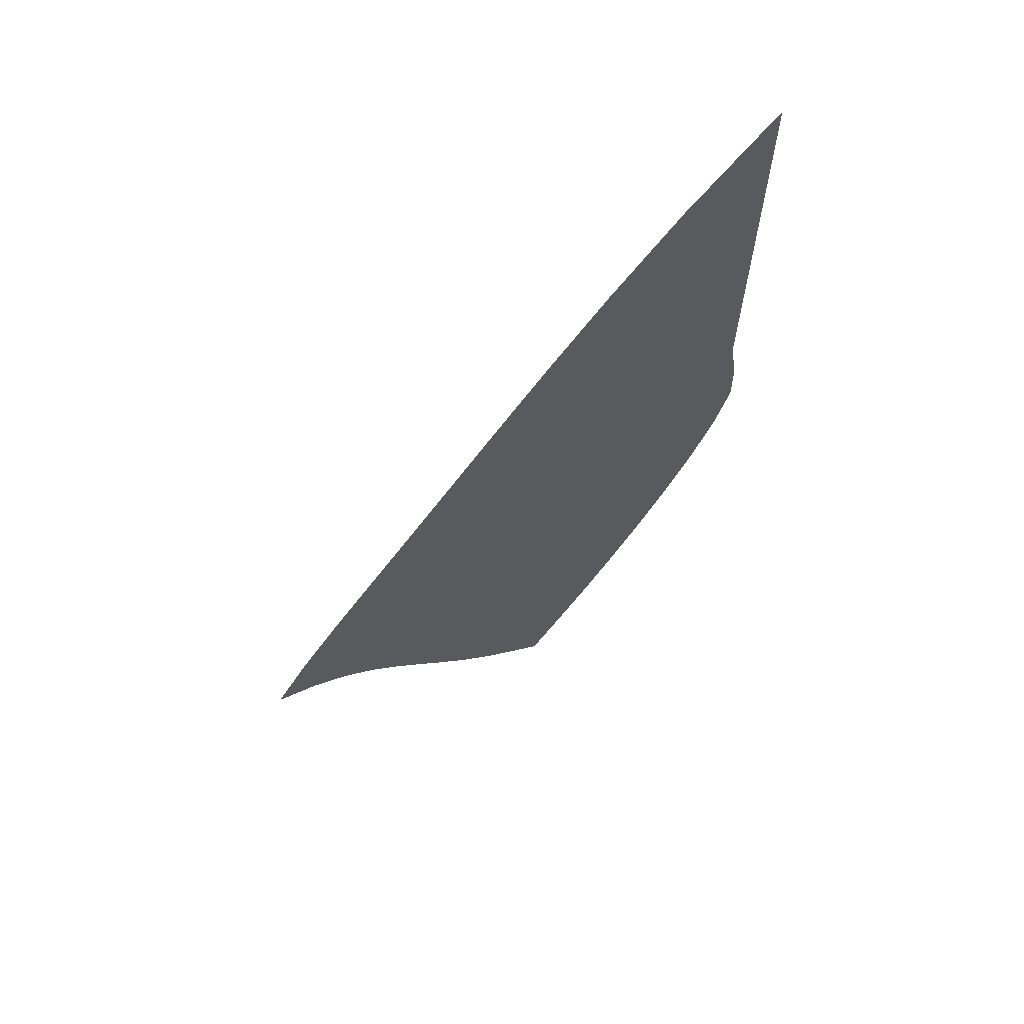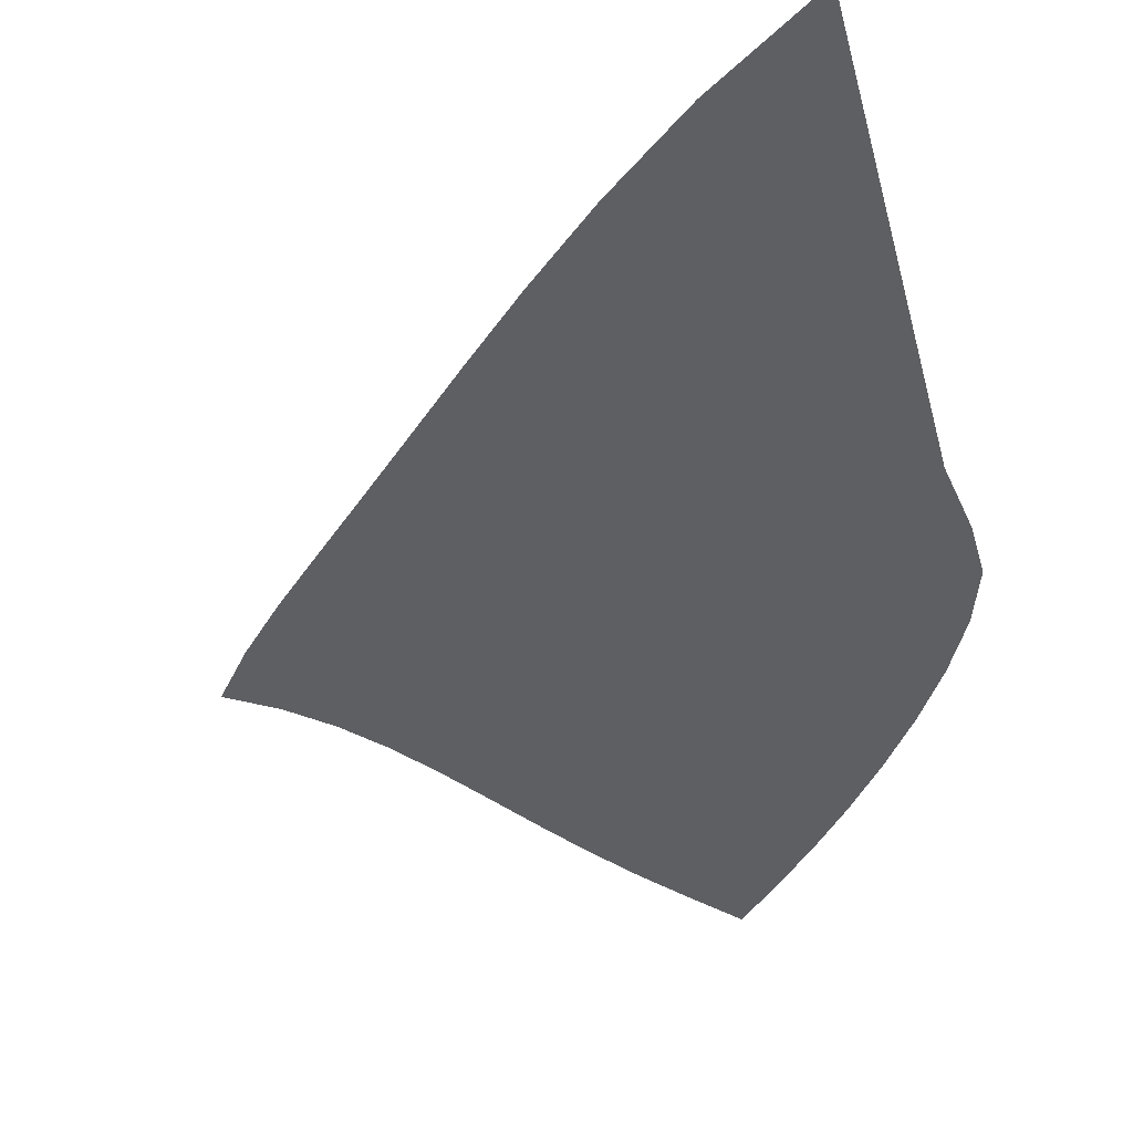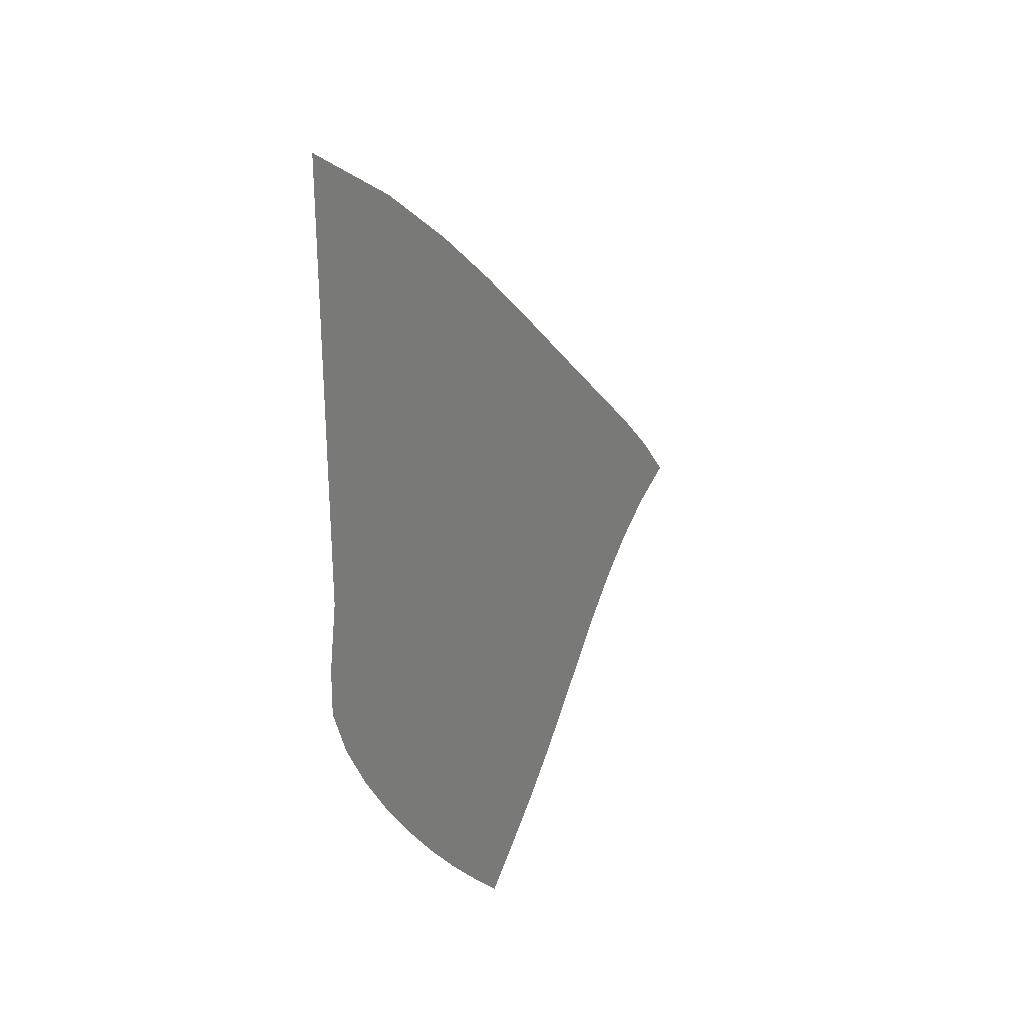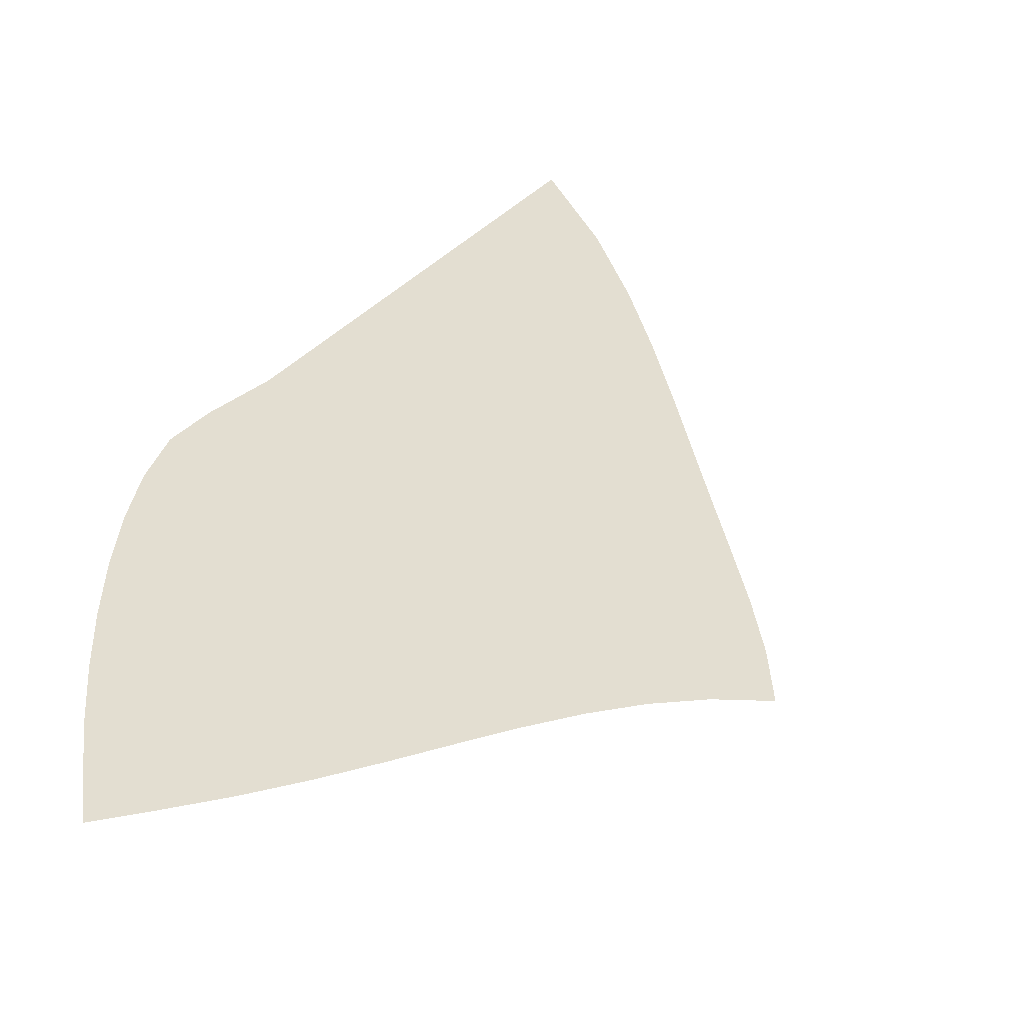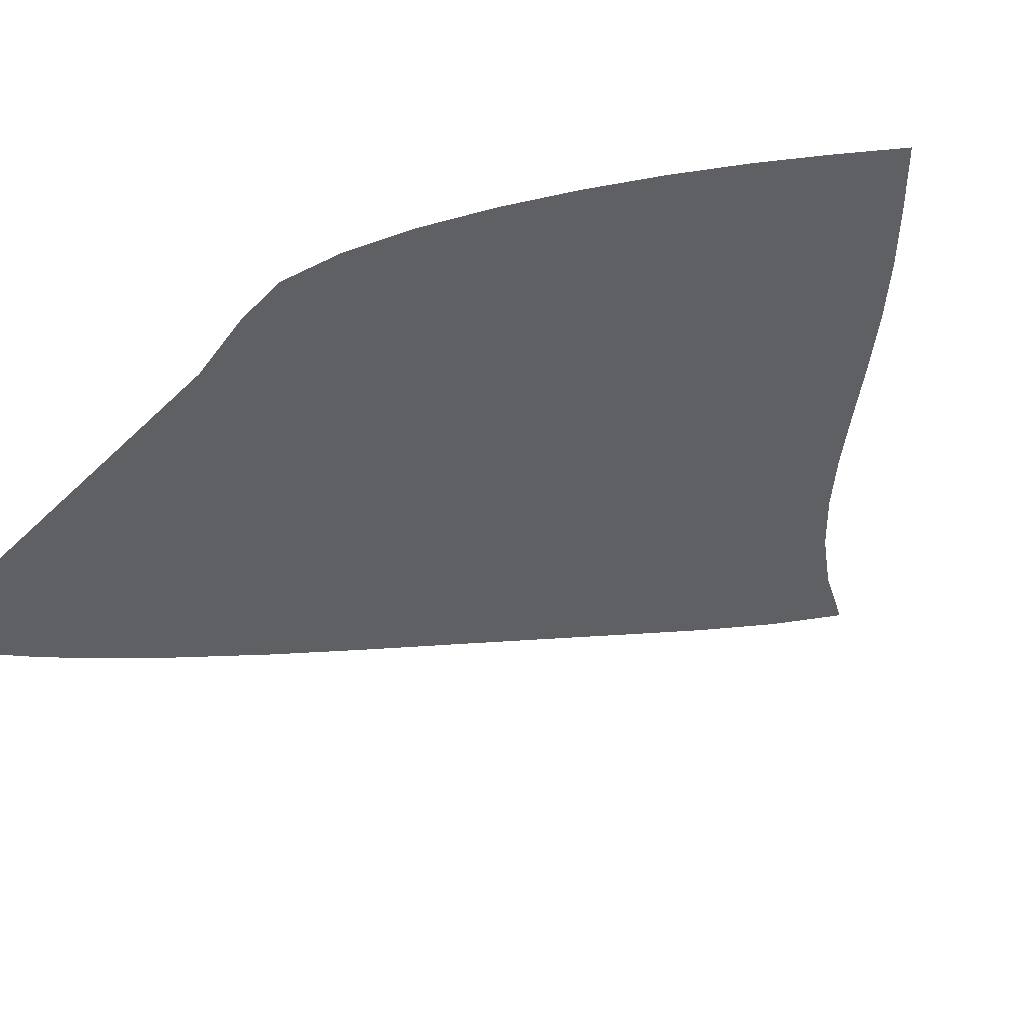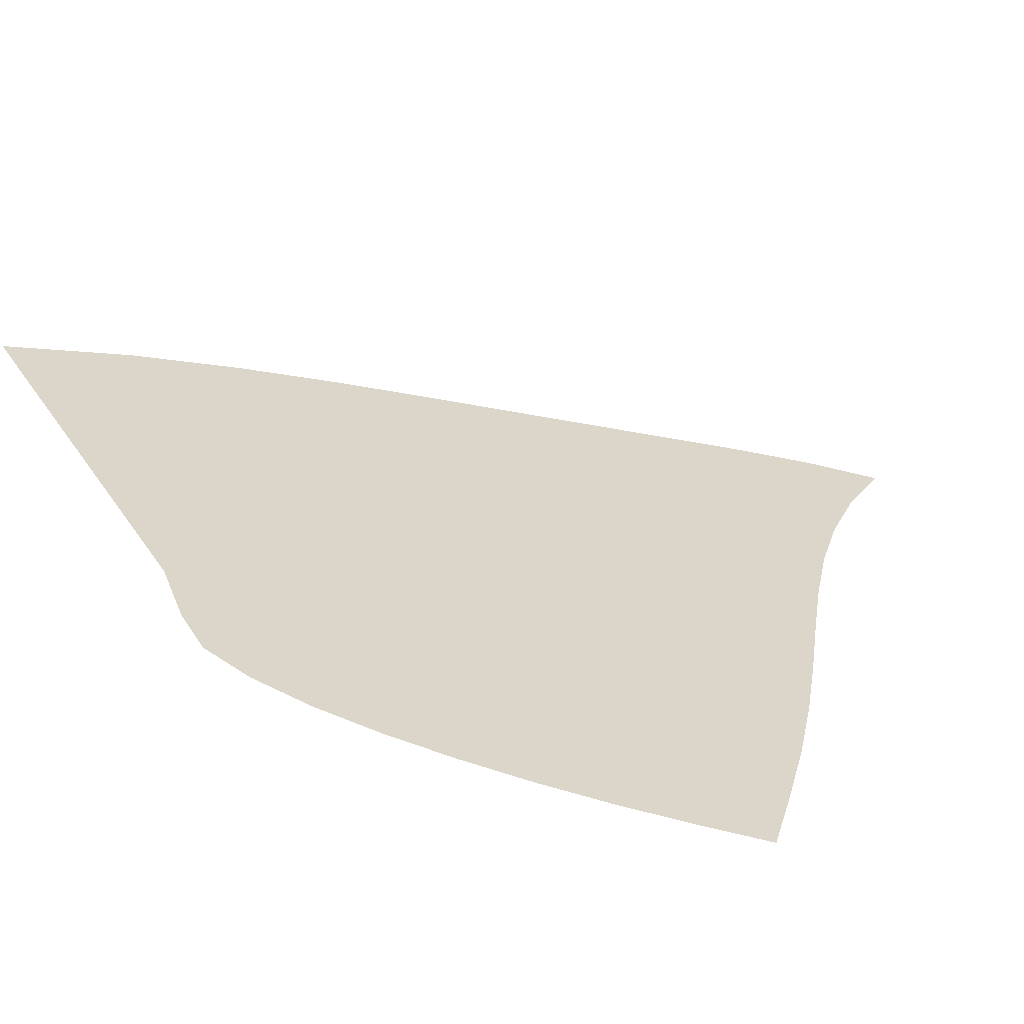
<metadata>
{"format":"obj","ext":"obj","renderer":"f3d","projection":"perspective","resolution":1024,"background":"white","views":[{"elev":67.1,"azim":143.7,"up":"+Y"},{"elev":-41.6,"azim":-165.9,"up":"+Z"},{"elev":30.1,"azim":-55.1,"up":"+Y"},{"elev":36.2,"azim":35.0,"up":"+Z"},{"elev":-42.3,"azim":-40.6,"up":"+Z"},{"elev":30.1,"azim":-26.0,"up":"+Z"}]}
</metadata>
<code>
v  0.002178  9.999  0
v  1.02  9.291  0
v  1.829  8.606  0
v  2.519  7.953  0
v  3.13  7.338  0
v  3.688  6.761  0
v  4.21  6.223  0
v  4.707  5.716  0
v  5.18  5.229  0
v  5.613  4.748  0
v  5.976  4.274  0
v  0.002094  9.498  0
v  0.8286  8.86  0
v  1.56  8.21  0
v  2.212  7.578  0
v  2.802  6.974  0
v  3.347  6.403  0
v  3.859  5.866  0
v  4.342  5.363  0
v  4.795  4.889  0
v  5.205  4.437  0
v  5.559  4.007  0
v  0.001479  8.998  0
v  0.7117  8.39  0
v  1.367  7.771  0
v  1.969  7.16  0
v  2.525  6.57  0
v  3.044  6.008  0
v  3.534  5.478  0
v  3.996  4.981  0
v  4.43  4.517  0
v  4.829  4.084  0
v  5.195  3.685  0
v  0.001047  8.498  0
v  0.6278  7.906  0
v  1.217  7.307  0
v  1.767  6.714  0
v  2.282  6.137  0
v  2.77  5.584  0
v  3.233  5.06  0
v  3.674  4.569  0
v  4.091  4.111  0
v  4.487  3.691  0
v  4.869  3.318  0
v  0.000705  7.998  0
v  0.5599  7.416  0
v  1.088  6.831  0
v  1.587  6.25  0
v  2.06  5.684  0
v  2.513  5.139  0
v  2.949  4.62  0
v  3.369  4.133  0
v  3.776  3.68  0
v  4.171  3.268  0
v  4.566  2.912  0
v  0.000405  7.498  0
v  0.4991  6.926  0
v  0.9696  6.349  0
v  1.416  5.778  0
v  1.844  5.219  0
v  2.262  4.681  0
v  2.672  4.167  0
v  3.075  3.682  0
v  3.472  3.231  0
v  3.868  2.824  0
v  4.271  2.477  0
v  0.000116  6.998  0
v  0.4395  6.438  0
v  0.8488  5.869  0
v  1.239  5.305  0
v  1.622  4.753  0
v  2.005  4.221  0
v  2.391  3.711  0
v  2.779  3.227  0
v  3.169  2.776  0
v  3.564  2.369  0
v  3.969  2.021  0
v  -0.000191  6.498  0
v  0.3741  5.957  0
v  0.712  5.397  0
v  1.04  4.841  0
v  1.377  4.298  0
v  1.728  3.771  0
v  2.093  3.263  0
v  2.469  2.779  0
v  2.854  2.326  0
v  3.247  1.913  0
v  3.648  1.556  0
v  -0.000552  5.999  0
v  0.2914  5.491  0
v  0.5365  4.946  0
v  0.7965  4.403  0
v  1.09  3.869  0
v  1.416  3.347  0
v  1.767  2.839  0
v  2.137  2.351  0
v  2.519  1.891  0
v  2.909  1.47  0
v  3.302  1.097  0
v  -0.001084  5.5  0
v  0.1611  5.06  0
v  0.2811  4.547  0
v  0.4789  4.022  0
v  0.7448  3.492  0
v  1.06  2.966  0
v  1.408  2.451  0
v  1.779  1.955  0
v  2.163  1.484  0
v  2.553  1.049  0
v  2.938  0.6592  0
v  -0.002072  5  0
v  -0.1016  4.801  0
v  -0.1108  4.292  0
v  0.06654  3.745  0
v  0.3359  3.19  0
v  0.6601  2.643  0
v  1.019  2.111  0
v  1.4  1.598  0
v  1.795  1.111  0
v  2.192  0.6585  0
v  2.578  0.2417  0
f 1 2 13
f 1 13 12
f 2 3 14
f 2 14 13
f 3 4 15
f 3 15 14
f 4 5 16
f 4 16 15
f 5 6 17
f 5 17 16
f 6 7 18
f 6 18 17
f 7 8 19
f 7 19 18
f 8 9 20
f 8 20 19
f 9 10 21
f 9 21 20
f 10 11 22
f 10 22 21
f 12 13 24
f 12 24 23
f 13 14 25
f 13 25 24
f 14 15 26
f 14 26 25
f 15 16 27
f 15 27 26
f 16 17 28
f 16 28 27
f 17 18 29
f 17 29 28
f 18 19 30
f 18 30 29
f 19 20 31
f 19 31 30
f 20 21 32
f 20 32 31
f 21 22 33
f 21 33 32
f 23 24 35
f 23 35 34
f 24 25 36
f 24 36 35
f 25 26 37
f 25 37 36
f 26 27 38
f 26 38 37
f 27 28 39
f 27 39 38
f 28 29 40
f 28 40 39
f 29 30 41
f 29 41 40
f 30 31 42
f 30 42 41
f 31 32 43
f 31 43 42
f 32 33 44
f 32 44 43
f 34 35 46
f 34 46 45
f 35 36 47
f 35 47 46
f 36 37 48
f 36 48 47
f 37 38 49
f 37 49 48
f 38 39 50
f 38 50 49
f 39 40 51
f 39 51 50
f 40 41 52
f 40 52 51
f 41 42 53
f 41 53 52
f 42 43 54
f 42 54 53
f 43 44 55
f 43 55 54
f 45 46 57
f 45 57 56
f 46 47 58
f 46 58 57
f 47 48 59
f 47 59 58
f 48 49 60
f 48 60 59
f 49 50 61
f 49 61 60
f 50 51 62
f 50 62 61
f 51 52 63
f 51 63 62
f 52 53 64
f 52 64 63
f 53 54 65
f 53 65 64
f 54 55 66
f 54 66 65
f 56 57 68
f 56 68 67
f 57 58 69
f 57 69 68
f 58 59 70
f 58 70 69
f 59 60 71
f 59 71 70
f 60 61 72
f 60 72 71
f 61 62 73
f 61 73 72
f 62 63 74
f 62 74 73
f 63 64 75
f 63 75 74
f 64 65 76
f 64 76 75
f 65 66 77
f 65 77 76
f 67 68 79
f 67 79 78
f 68 69 80
f 68 80 79
f 69 70 81
f 69 81 80
f 70 71 82
f 70 82 81
f 71 72 83
f 71 83 82
f 72 73 84
f 72 84 83
f 73 74 85
f 73 85 84
f 74 75 86
f 74 86 85
f 75 76 87
f 75 87 86
f 76 77 88
f 76 88 87
f 78 79 90
f 78 90 89
f 79 80 91
f 79 91 90
f 80 81 92
f 80 92 91
f 81 82 93
f 81 93 92
f 82 83 94
f 82 94 93
f 83 84 95
f 83 95 94
f 84 85 96
f 84 96 95
f 85 86 97
f 85 97 96
f 86 87 98
f 86 98 97
f 87 88 99
f 87 99 98
f 89 90 101
f 89 101 100
f 90 91 102
f 90 102 101
f 91 92 103
f 91 103 102
f 92 93 104
f 92 104 103
f 93 94 105
f 93 105 104
f 94 95 106
f 94 106 105
f 95 96 107
f 95 107 106
f 96 97 108
f 96 108 107
f 97 98 109
f 97 109 108
f 98 99 110
f 98 110 109
f 100 101 112
f 100 112 111
f 101 102 113
f 101 113 112
f 102 103 114
f 102 114 113
f 103 104 115
f 103 115 114
f 104 105 116
f 104 116 115
f 105 106 117
f 105 117 116
f 106 107 118
f 106 118 117
f 107 108 119
f 107 119 118
f 108 109 120
f 108 120 119
f 109 110 121
f 109 121 120

</code>
